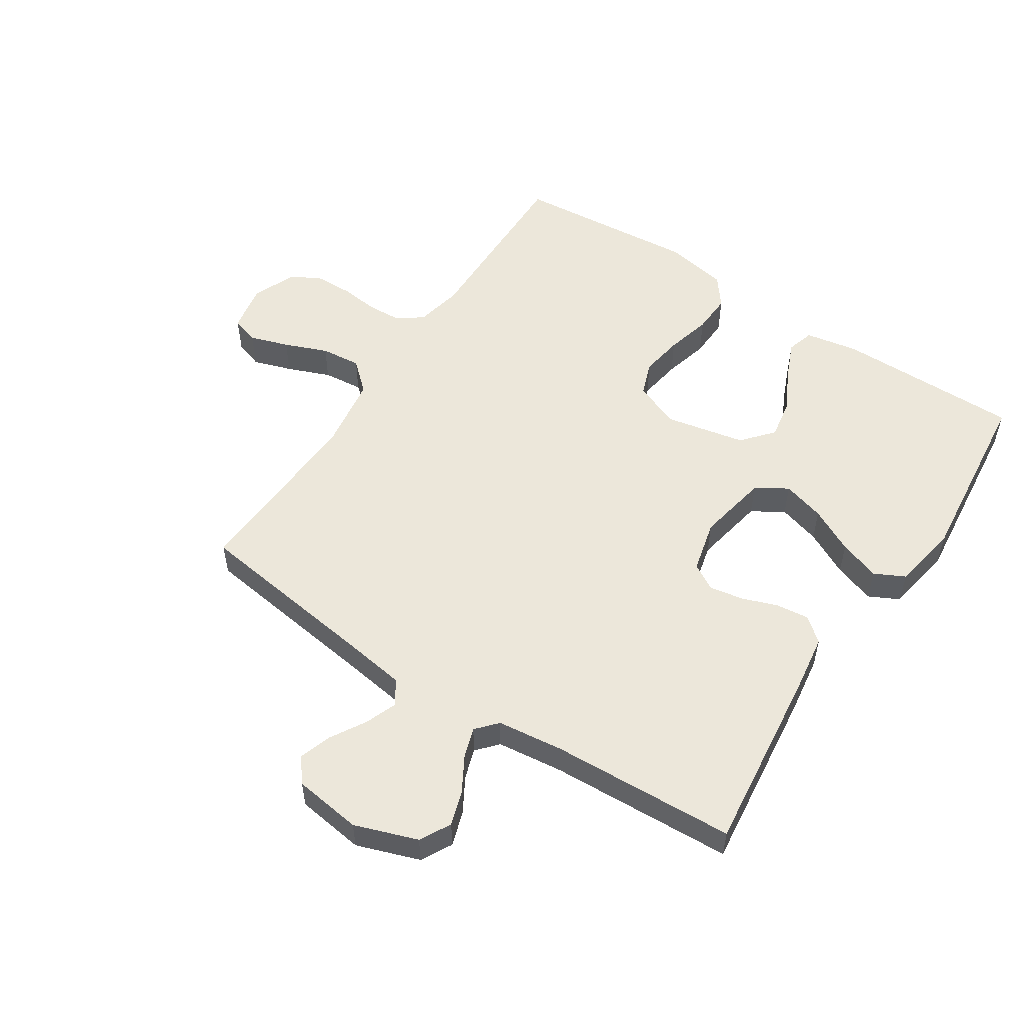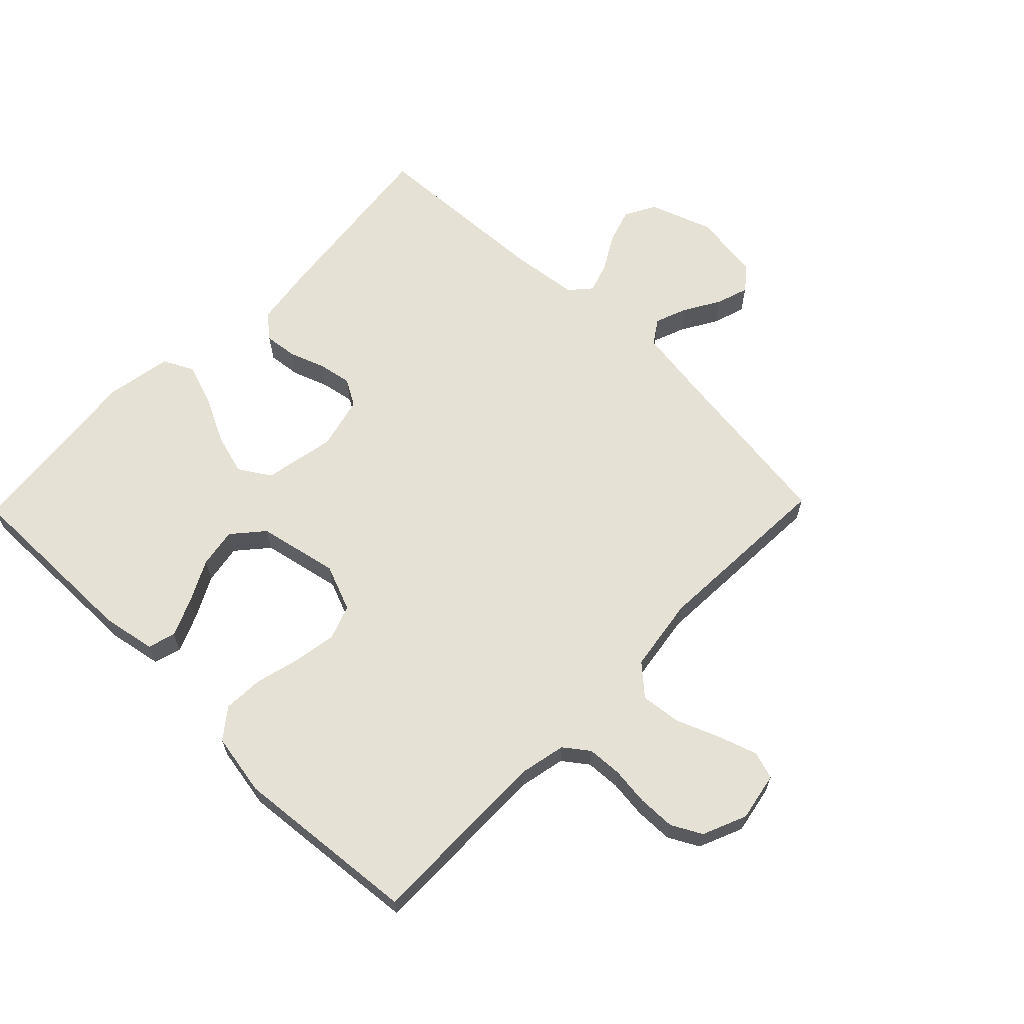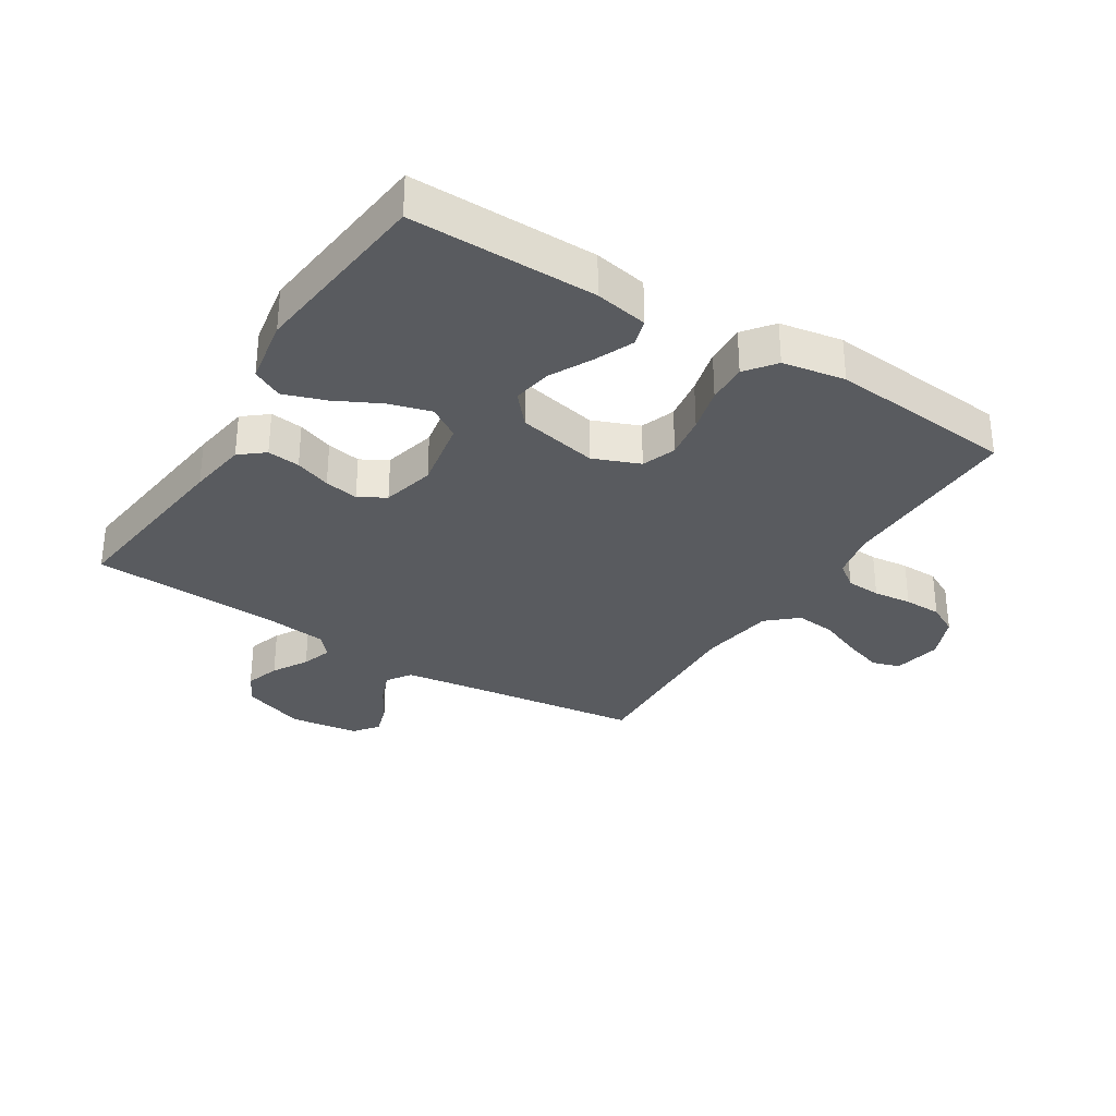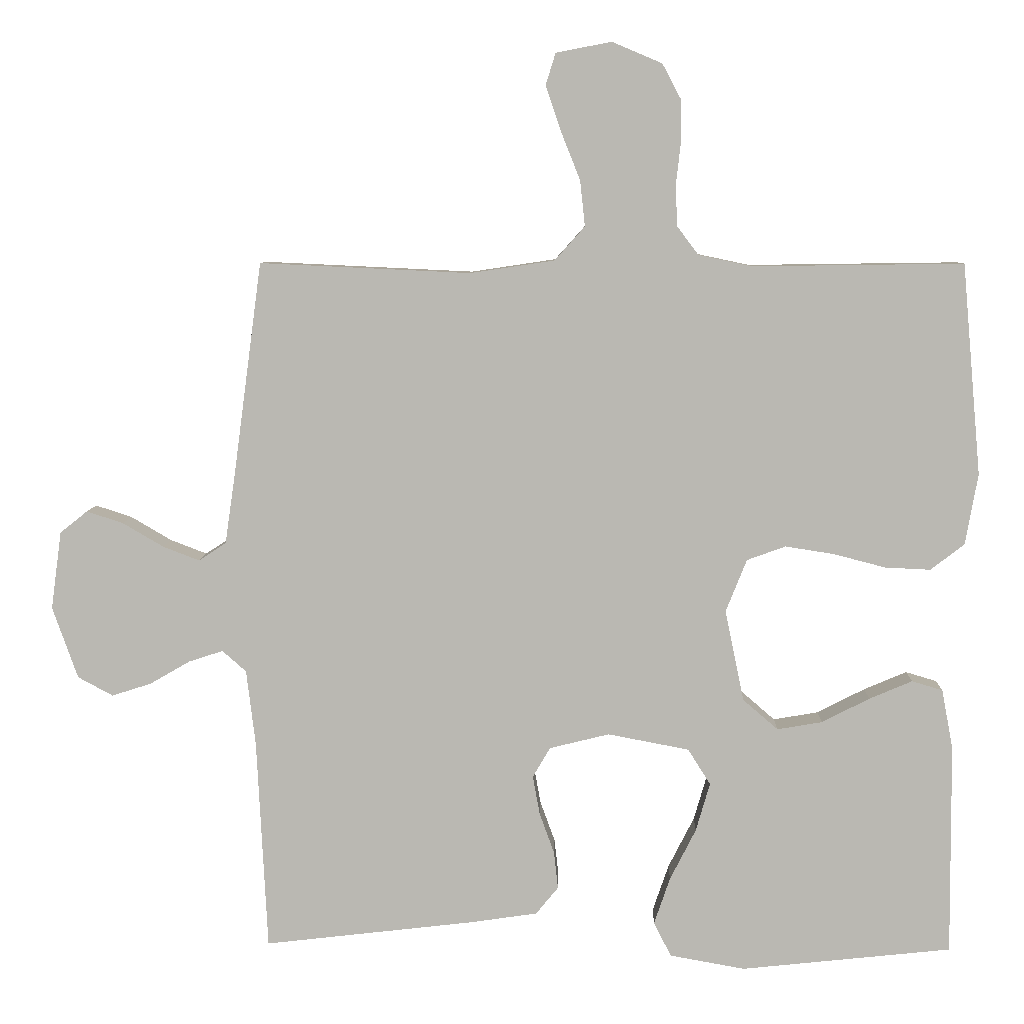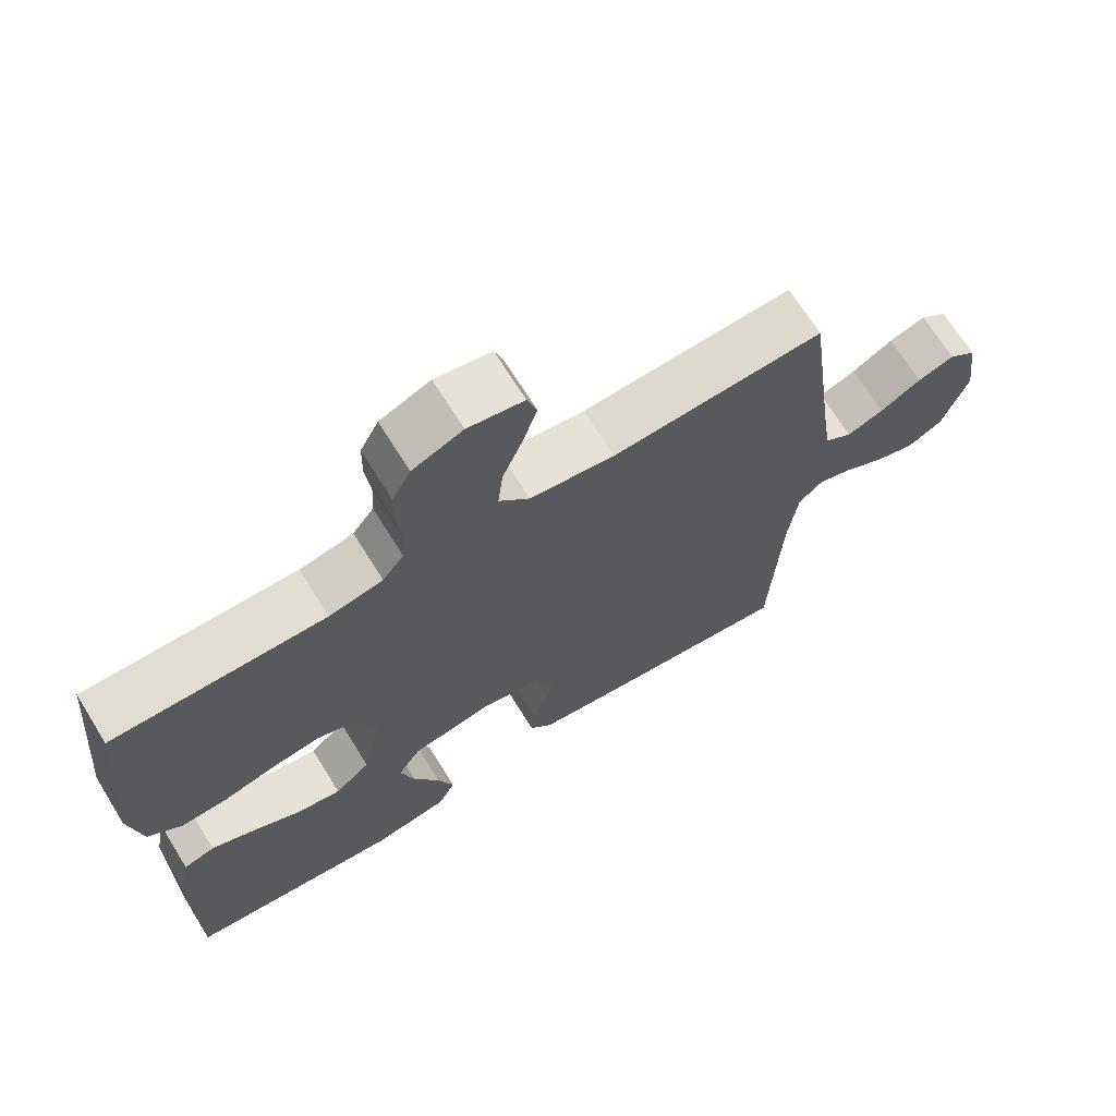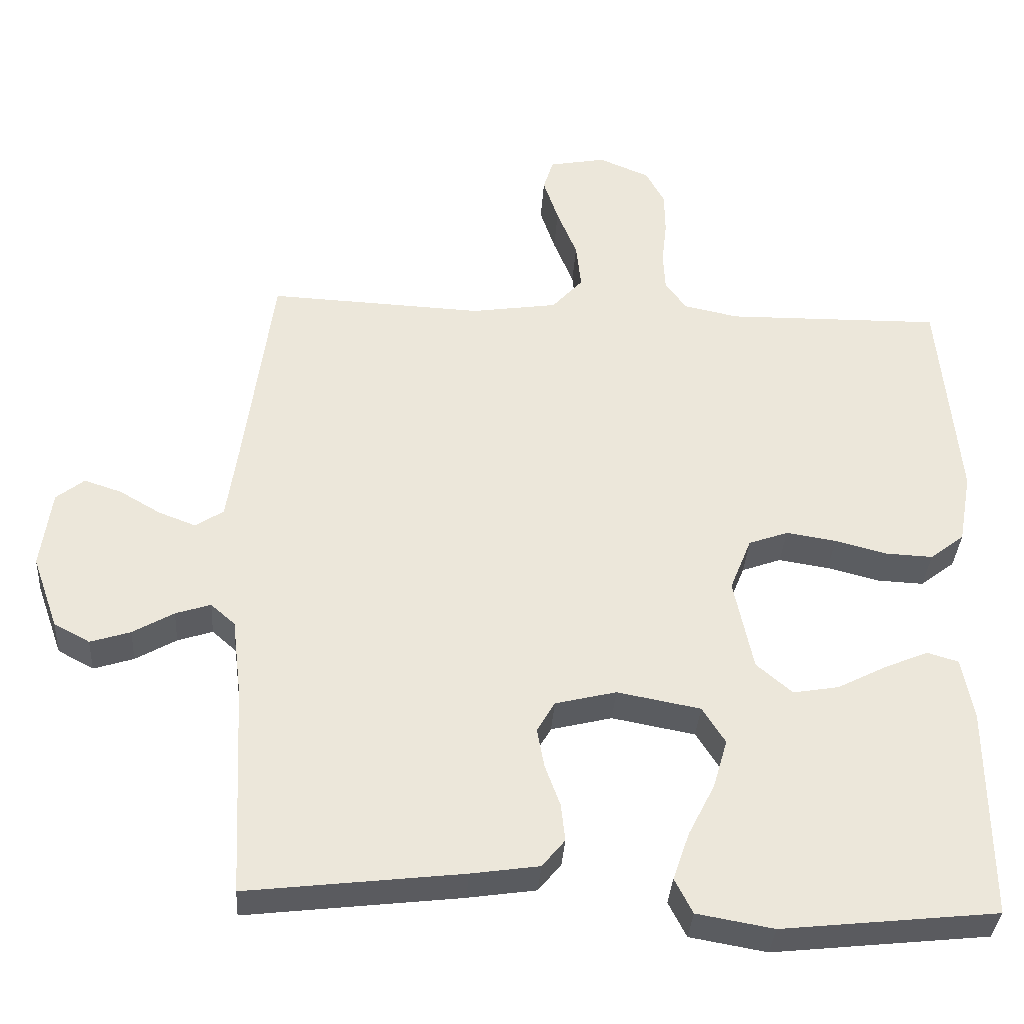
<metadata>
{"format":"obj","ext":"obj","renderer":"f3d","projection":"perspective","resolution":1024,"background":"white","views":[{"elev":54.0,"azim":123.3,"up":"+Y"},{"elev":64.3,"azim":-45.8,"up":"+Y"},{"elev":-32.0,"azim":-122.2,"up":"+Y"},{"elev":7.2,"azim":-178.3,"up":"+Z"},{"elev":69.2,"azim":-31.8,"up":"+Z"},{"elev":-35.2,"azim":176.4,"up":"+Z"}]}
</metadata>
<code>
v 0.5 0.07 0.5
v 0.54 0.07 0.2
v 0.555 0.07 0.097
v 0.594 0.07 0.071
v 0.646 0.07 0.091
v 0.704 0.07 0.125
v 0.756 0.07 0.142
v 0.795 0.07 0.111
v 0.81 0.07 0
v 0.774 0.07 -0.102
v 0.724 0.07 -0.129
v 0.668 0.07 -0.111
v 0.611 0.07 -0.078
v 0.562 0.07 -0.062
v 0.528 0.07 -0.092
v 0.515 0.07 -0.2
v 0.5 0.07 -0.5
v 0.2 0.07 -0.465
v 0.105 0.07 -0.451
v 0.073 0.07 -0.412
v 0.079 0.07 -0.359
v 0.1 0.07 -0.301
v 0.11 0.07 -0.246
v 0.085 0.07 -0.203
v 0 0.07 -0.182
v -0.116 0.07 -0.204
v -0.148 0.07 -0.255
v -0.128 0.07 -0.324
v -0.091 0.07 -0.397
v -0.068 0.07 -0.464
v -0.093 0.07 -0.513
v -0.2 0.07 -0.532
v -0.5 0.07 -0.5
v -0.498 0.07 -0.2
v -0.482 0.07 -0.114
v -0.438 0.07 -0.101
v -0.377 0.07 -0.127
v -0.309 0.07 -0.162
v -0.245 0.07 -0.173
v -0.195 0.07 -0.13
v -0.168 0.07 0
v -0.198 0.07 0.075
v -0.253 0.07 0.095
v -0.323 0.07 0.084
v -0.396 0.07 0.065
v -0.461 0.07 0.062
v -0.509 0.07 0.099
v -0.527 0.07 0.2
v -0.5 0.07 0.5
v -0.2 0.07 0.496
v -0.124 0.07 0.512
v -0.094 0.07 0.552
v -0.091 0.07 0.608
v -0.098 0.07 0.67
v -0.097 0.07 0.731
v -0.071 0.07 0.78
v 0 0.07 0.81
v 0.079 0.07 0.795
v 0.093 0.07 0.75
v 0.072 0.07 0.687
v 0.044 0.07 0.617
v 0.037 0.07 0.552
v 0.08 0.07 0.504
v 0.2 0.07 0.486
v 0.5 0 0.5
v 0.54 0 0.2
v 0.555 0 0.097
v 0.594 0 0.071
v 0.646 0 0.091
v 0.704 0 0.125
v 0.756 0 0.142
v 0.795 0 0.111
v 0.81 0 0
v 0.774 0 -0.102
v 0.724 0 -0.129
v 0.668 0 -0.111
v 0.611 0 -0.078
v 0.562 0 -0.062
v 0.528 0 -0.092
v 0.515 0 -0.2
v 0.5 0 -0.5
v 0.2 0 -0.465
v 0.105 0 -0.451
v 0.073 0 -0.412
v 0.079 0 -0.359
v 0.1 0 -0.301
v 0.11 0 -0.246
v 0.085 0 -0.203
v 0 0 -0.182
v -0.116 0 -0.204
v -0.148 0 -0.255
v -0.128 0 -0.324
v -0.091 0 -0.397
v -0.068 0 -0.464
v -0.093 0 -0.513
v -0.2 0 -0.532
v -0.5 0 -0.5
v -0.498 0 -0.2
v -0.482 0 -0.114
v -0.438 0 -0.101
v -0.377 0 -0.127
v -0.309 0 -0.162
v -0.245 0 -0.173
v -0.195 0 -0.13
v -0.168 0 0
v -0.198 0 0.075
v -0.253 0 0.095
v -0.323 0 0.084
v -0.396 0 0.065
v -0.461 0 0.062
v -0.509 0 0.099
v -0.527 0 0.2
v -0.5 0 0.5
v -0.2 0 0.496
v -0.124 0 0.512
v -0.094 0 0.552
v -0.091 0 0.608
v -0.098 0 0.67
v -0.097 0 0.731
v -0.071 0 0.78
v 0 0 0.81
v 0.079 0 0.795
v 0.093 0 0.75
v 0.072 0 0.687
v 0.044 0 0.617
v 0.037 0 0.552
v 0.08 0 0.504
v 0.2 0 0.486
f 58 59 60 61
f 56 57 58 61
f 56 61 62
f 53 54 55 56
f 52 53 56 62
f 51 52 62 63
f 47 48 49 50
f 44 45 46 47
f 43 44 47 50
f 42 43 50 51
f 35 36 37 38
f 33 34 35 38
f 33 38 39
f 32 33 39 40
f 28 29 30 31
f 27 28 31 32
f 19 20 21 22
f 19 22 23
f 16 17 18 19
f 15 16 19 23
f 14 15 23 24
f 10 11 12 13
f 10 13 14
f 9 10 14
f 8 9 14
f 5 6 7 8
f 4 5 8 14
f 3 4 14 24
f 64 1 2
f 41 42 51 63
f 27 32 40 41
f 26 27 41 63
f 25 26 63 64
f 24 25 64
f 2 3 24 64
f 125 124 123 122
f 125 122 121 120
f 126 125 120
f 120 119 118 117
f 126 120 117 116
f 127 126 116 115
f 114 113 112 111
f 111 110 109 108
f 114 111 108 107
f 115 114 107 106
f 102 101 100 99
f 102 99 98 97
f 103 102 97
f 104 103 97 96
f 95 94 93 92
f 96 95 92 91
f 86 85 84 83
f 87 86 83
f 83 82 81 80
f 87 83 80 79
f 88 87 79 78
f 77 76 75 74
f 78 77 74
f 78 74 73
f 78 73 72
f 72 71 70 69
f 78 72 69 68
f 88 78 68 67
f 66 65 128
f 127 115 106 105
f 105 104 96 91
f 127 105 91 90
f 128 127 90 89
f 128 89 88
f 128 88 67 66
f 1 65 66 2
f 2 66 67 3
f 3 67 68 4
f 4 68 69 5
f 5 69 70 6
f 6 70 71 7
f 7 71 72 8
f 8 72 73 9
f 9 73 74 10
f 10 74 75 11
f 11 75 76 12
f 12 76 77 13
f 13 77 78 14
f 14 78 79 15
f 15 79 80 16
f 16 80 81 17
f 17 81 82 18
f 18 82 83 19
f 19 83 84 20
f 20 84 85 21
f 21 85 86 22
f 22 86 87 23
f 23 87 88 24
f 24 88 89 25
f 25 89 90 26
f 26 90 91 27
f 27 91 92 28
f 28 92 93 29
f 29 93 94 30
f 30 94 95 31
f 31 95 96 32
f 32 96 97 33
f 33 97 98 34
f 34 98 99 35
f 35 99 100 36
f 36 100 101 37
f 37 101 102 38
f 38 102 103 39
f 39 103 104 40
f 40 104 105 41
f 41 105 106 42
f 42 106 107 43
f 43 107 108 44
f 44 108 109 45
f 45 109 110 46
f 46 110 111 47
f 47 111 112 48
f 48 112 113 49
f 49 113 114 50
f 50 114 115 51
f 51 115 116 52
f 52 116 117 53
f 53 117 118 54
f 54 118 119 55
f 55 119 120 56
f 56 120 121 57
f 57 121 122 58
f 58 122 123 59
f 59 123 124 60
f 60 124 125 61
f 61 125 126 62
f 62 126 127 63
f 63 127 128 64
f 64 128 65 1

</code>
